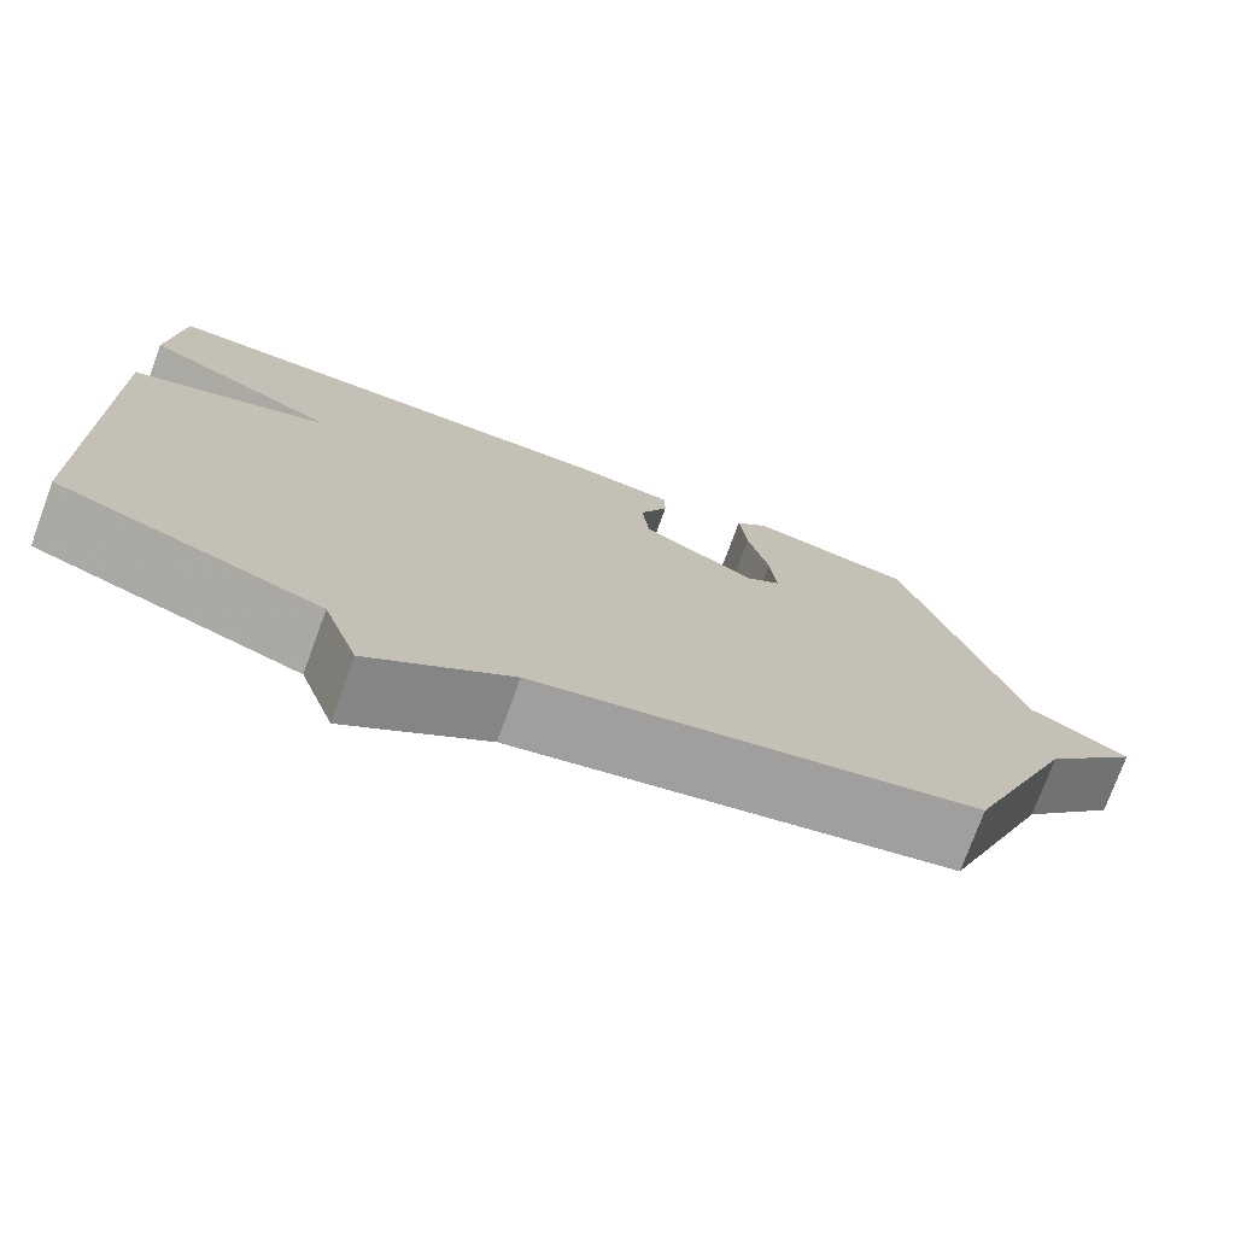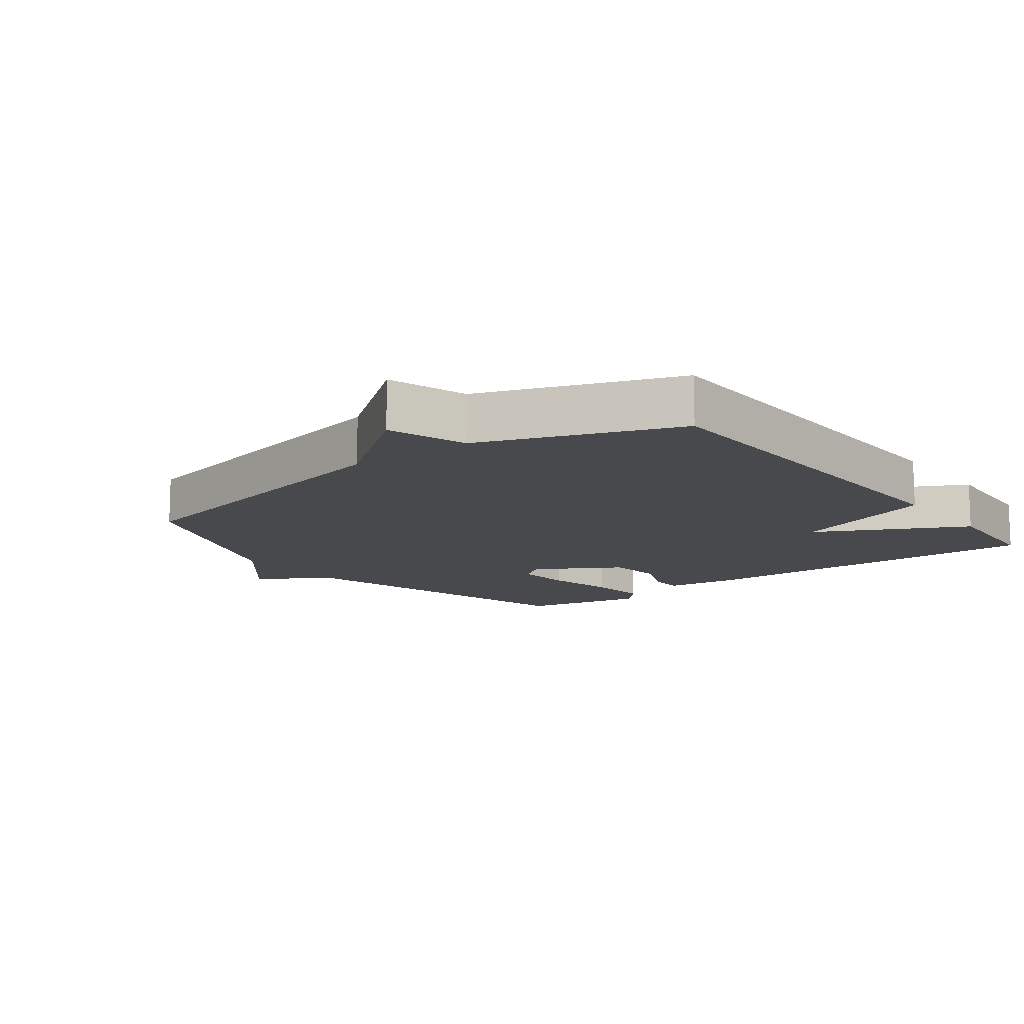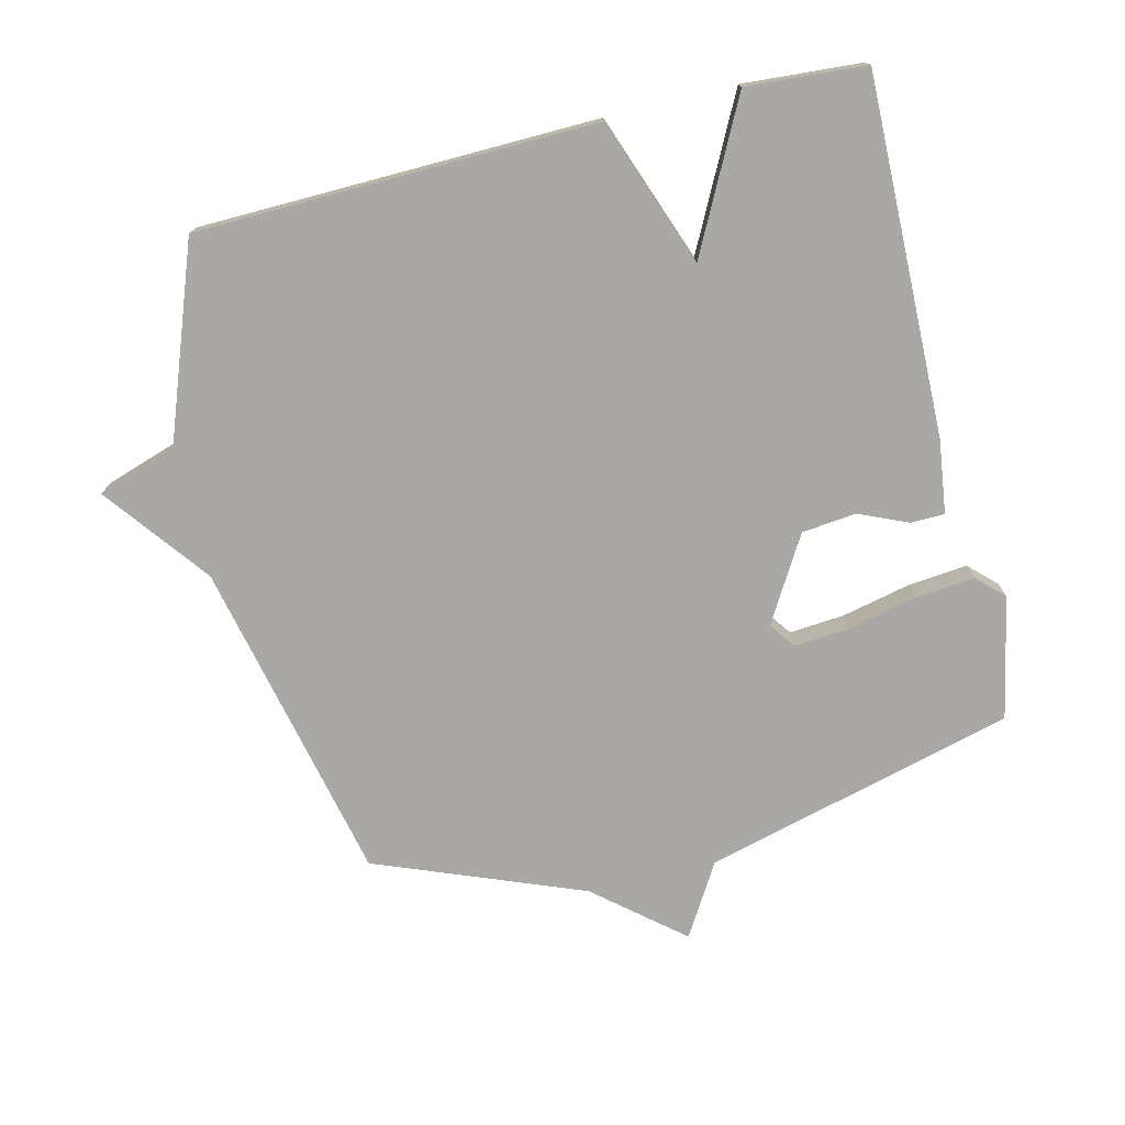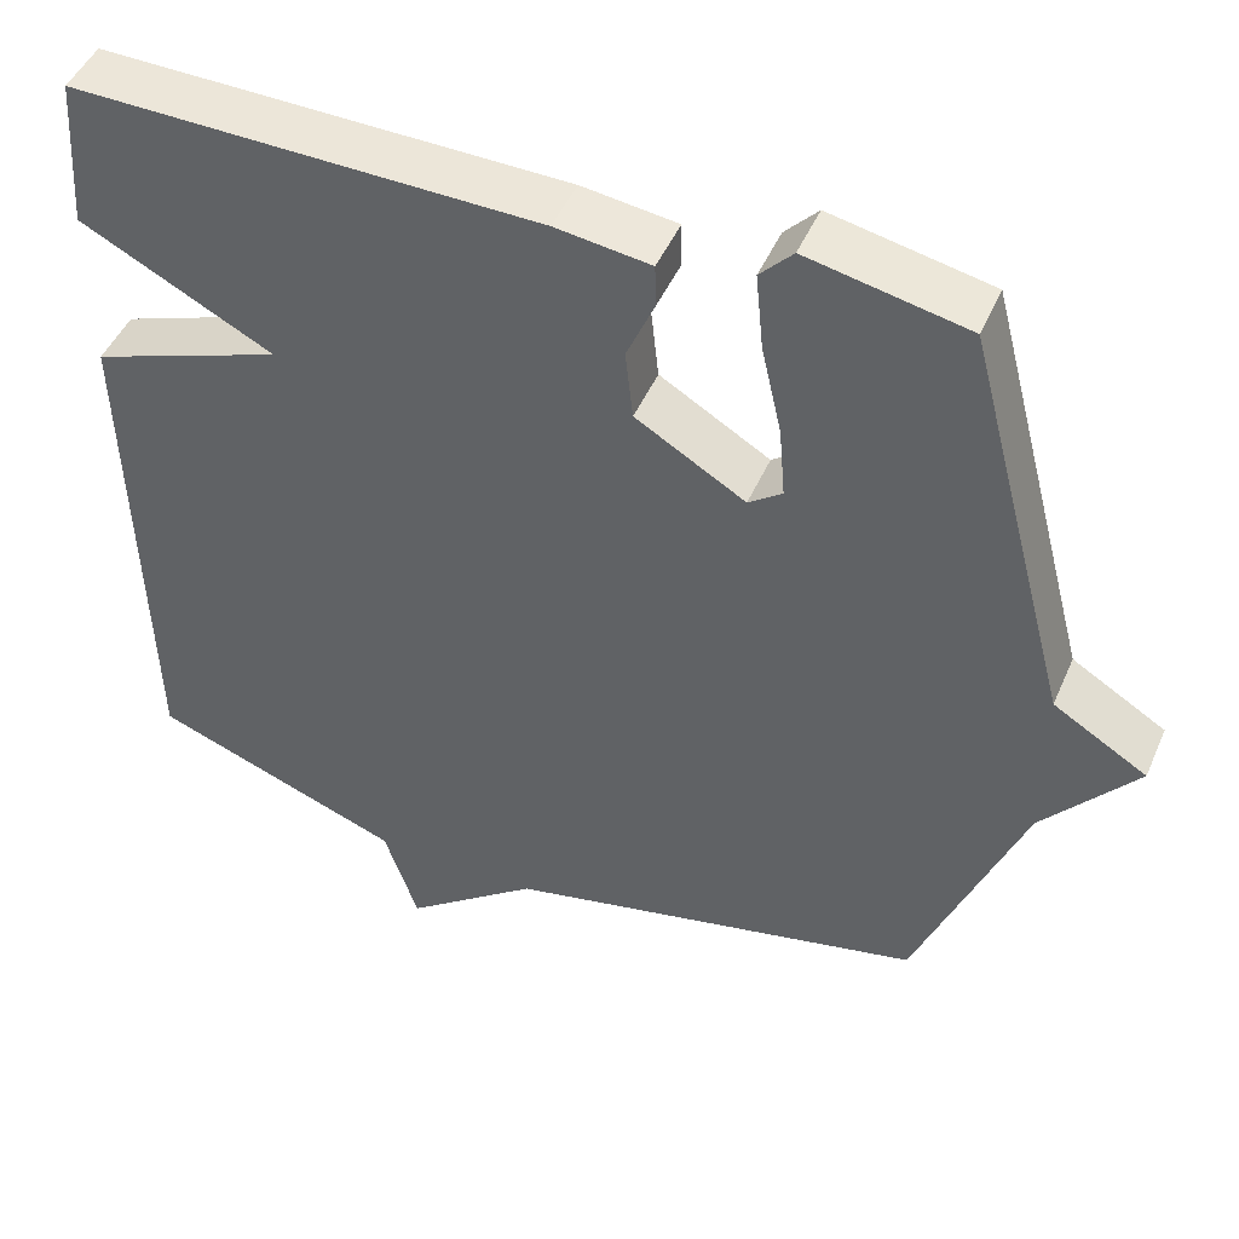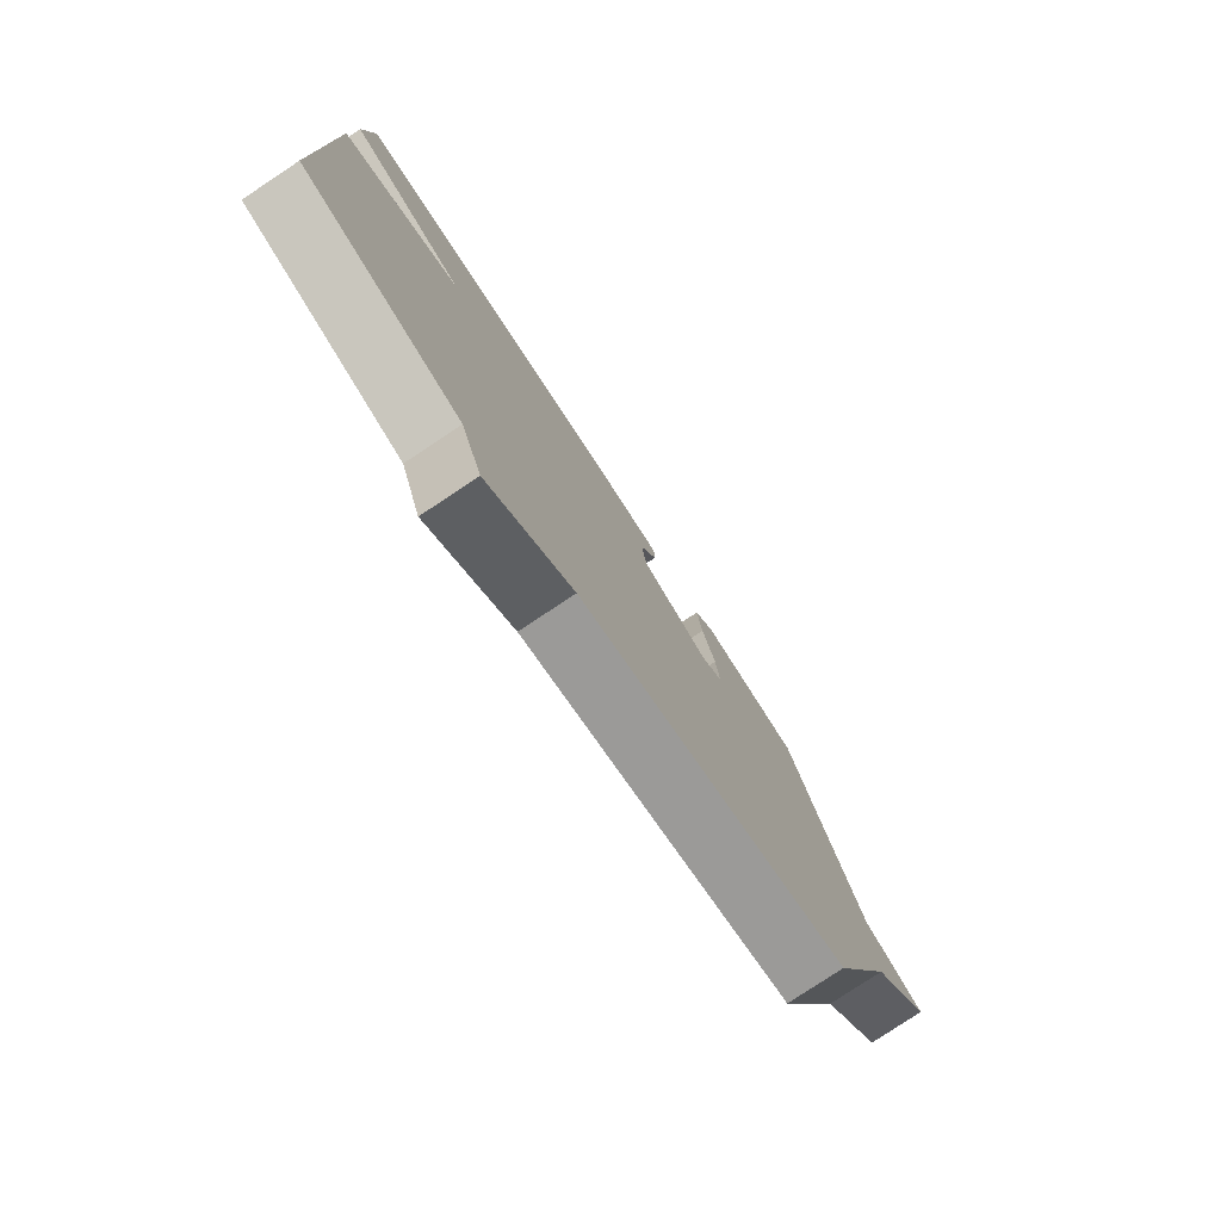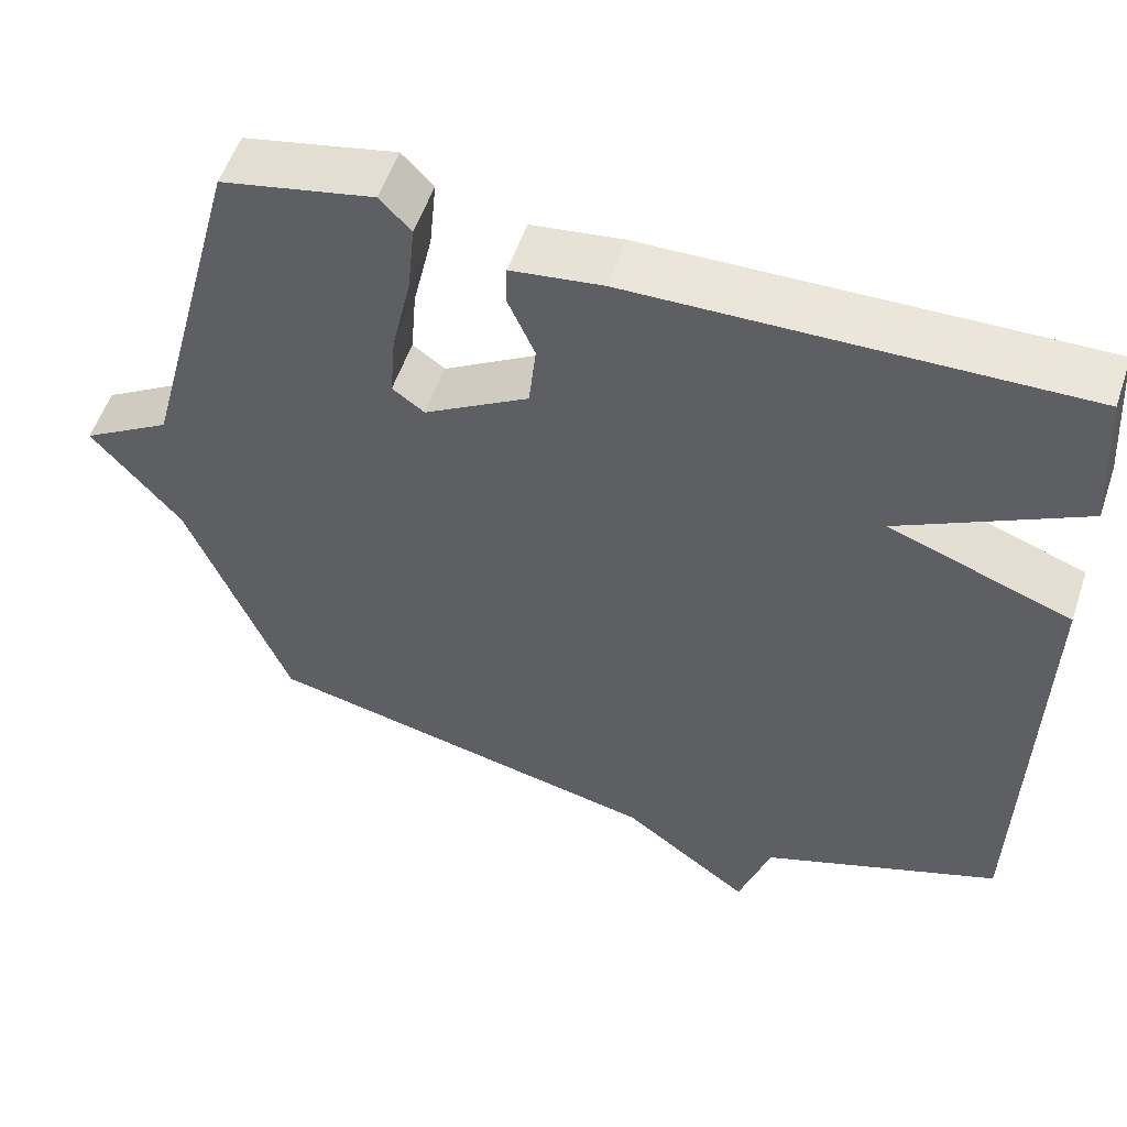
<metadata>
{"format":"obj","ext":"obj","renderer":"f3d","projection":"perspective","resolution":1024,"background":"white","views":[{"elev":-75.6,"azim":-20.1,"up":"+Z"},{"elev":-12.4,"azim":-142.7,"up":"+Y"},{"elev":-74.9,"azim":-76.3,"up":"+Y"},{"elev":47.1,"azim":22.8,"up":"+Z"},{"elev":-79.4,"azim":-56.5,"up":"+Z"},{"elev":54.6,"azim":-161.6,"up":"+Z"}]}
</metadata>
<code>
v 0.5 0.07 0.5
v 0.626 0.07 0.02
v 0.737 0.07 -0.047
v 0.626 0.07 -0.18
v 0.5 0.07 -0.5
v -0.001 0.07 -0.611
v -0.161 0.07 -0.733
v -0.201 0.07 -0.611
v -0.5 0.07 -0.5
v -0.513 0.07 0.116
v -0.285 0.07 0.199
v -0.513 0.07 0.316
v -0.5 0.07 0.5
v 0.052 0.07 0.489
v 0.165 0.07 0.474
v 0.166 0.07 0.422
v 0.133 0.07 0.346
v 0.142 0.07 0.262
v 0.272 0.07 0.185
v 0.312 0.07 0.214
v 0.305 0.07 0.299
v 0.281 0.07 0.406
v 0.272 0.07 0.498
v 0.311 0.07 0.539
v 0.5 0 0.5
v 0.626 0 0.02
v 0.737 0 -0.047
v 0.626 0 -0.18
v 0.5 0 -0.5
v -0.001 0 -0.611
v -0.161 0 -0.733
v -0.201 0 -0.611
v -0.5 0 -0.5
v -0.513 0 0.116
v -0.285 0 0.199
v -0.513 0 0.316
v -0.5 0 0.5
v 0.052 0 0.489
v 0.165 0 0.474
v 0.166 0 0.422
v 0.133 0 0.346
v 0.142 0 0.262
v 0.272 0 0.185
v 0.312 0 0.214
v 0.305 0 0.299
v 0.281 0 0.406
v 0.272 0 0.498
v 0.311 0 0.539
f 24 1 2
f 23 24 2
f 22 23 2
f 21 22 2
f 20 21 2
f 19 20 2
f 15 16 17
f 14 15 17
f 13 14 17
f 12 13 17
f 11 12 17
f 11 17 18
f 10 11 18
f 9 10 18
f 8 9 18
f 8 18 19
f 7 8 19
f 6 7 19
f 6 19 2
f 5 6 2
f 4 5 2
f 2 3 4
f 26 25 48
f 26 48 47
f 26 47 46
f 26 46 45
f 26 45 44
f 26 44 43
f 41 40 39
f 41 39 38
f 41 38 37
f 41 37 36
f 41 36 35
f 42 41 35
f 42 35 34
f 42 34 33
f 42 33 32
f 43 42 32
f 43 32 31
f 43 31 30
f 26 43 30
f 26 30 29
f 26 29 28
f 28 27 26
f 1 25 26 2
f 2 26 27 3
f 3 27 28 4
f 4 28 29 5
f 5 29 30 6
f 6 30 31 7
f 7 31 32 8
f 8 32 33 9
f 9 33 34 10
f 10 34 35 11
f 11 35 36 12
f 12 36 37 13
f 13 37 38 14
f 14 38 39 15
f 15 39 40 16
f 16 40 41 17
f 17 41 42 18
f 18 42 43 19
f 19 43 44 20
f 20 44 45 21
f 21 45 46 22
f 22 46 47 23
f 23 47 48 24
f 24 48 25 1

</code>
